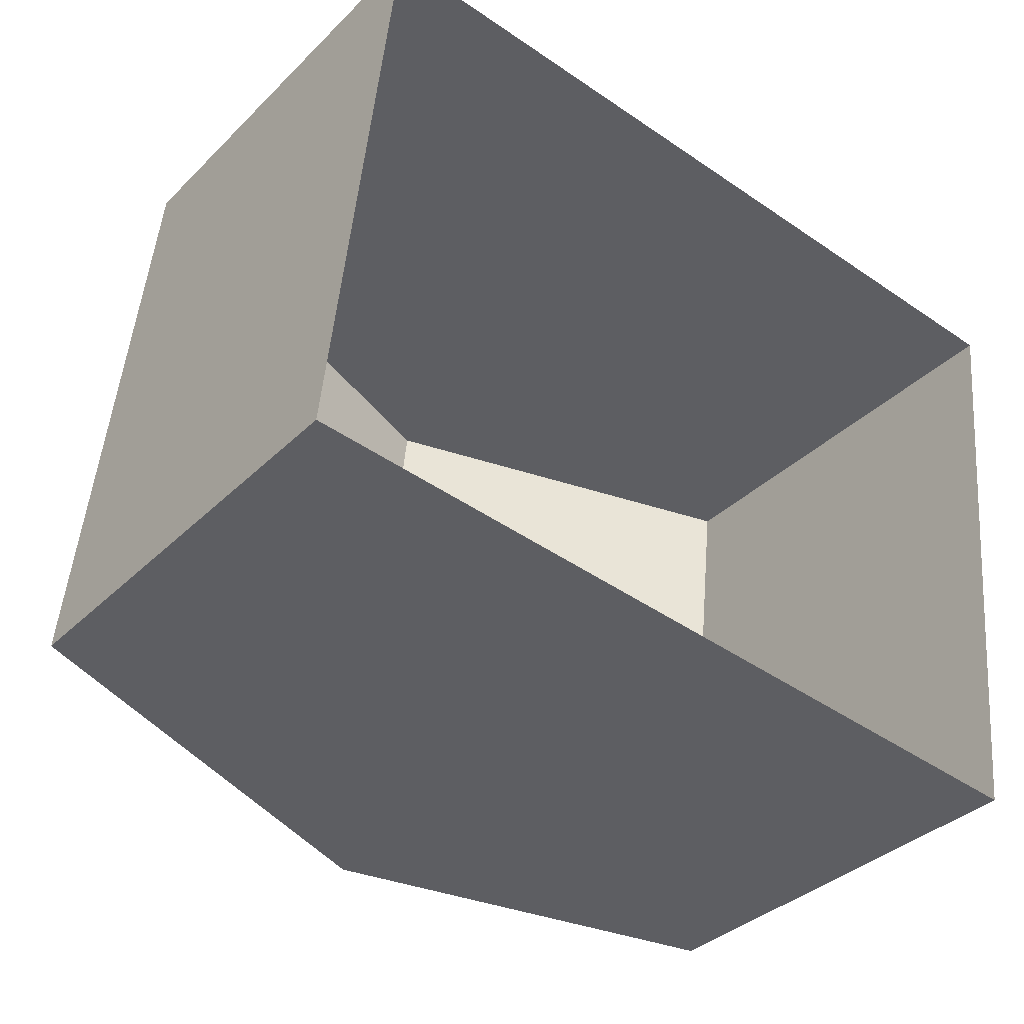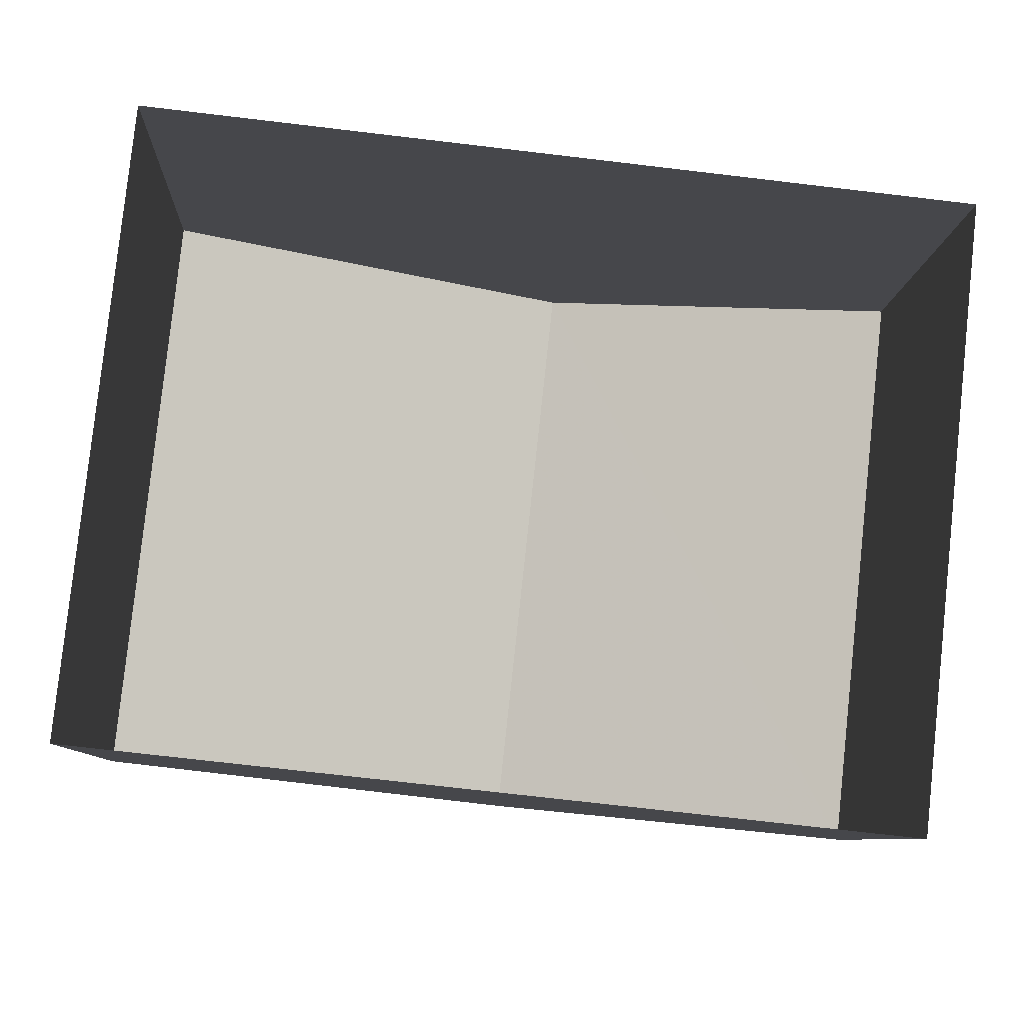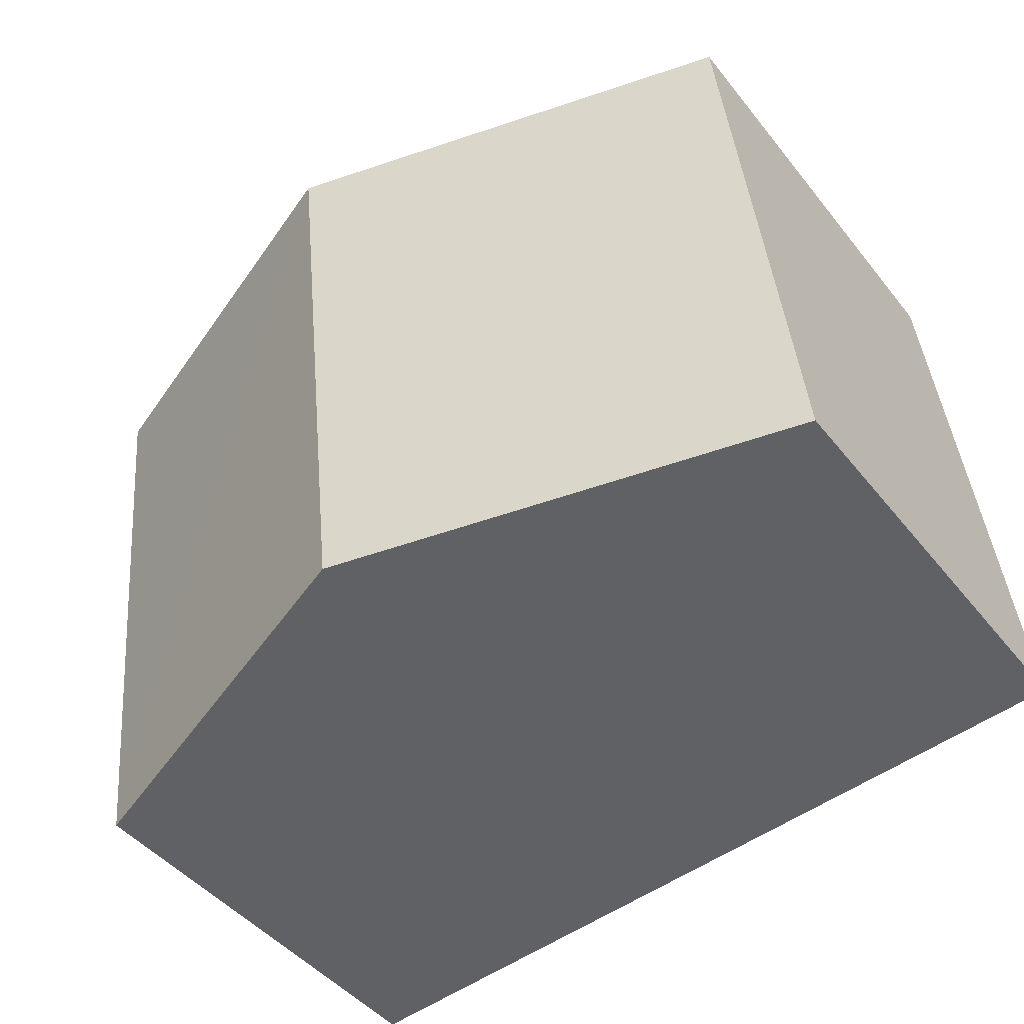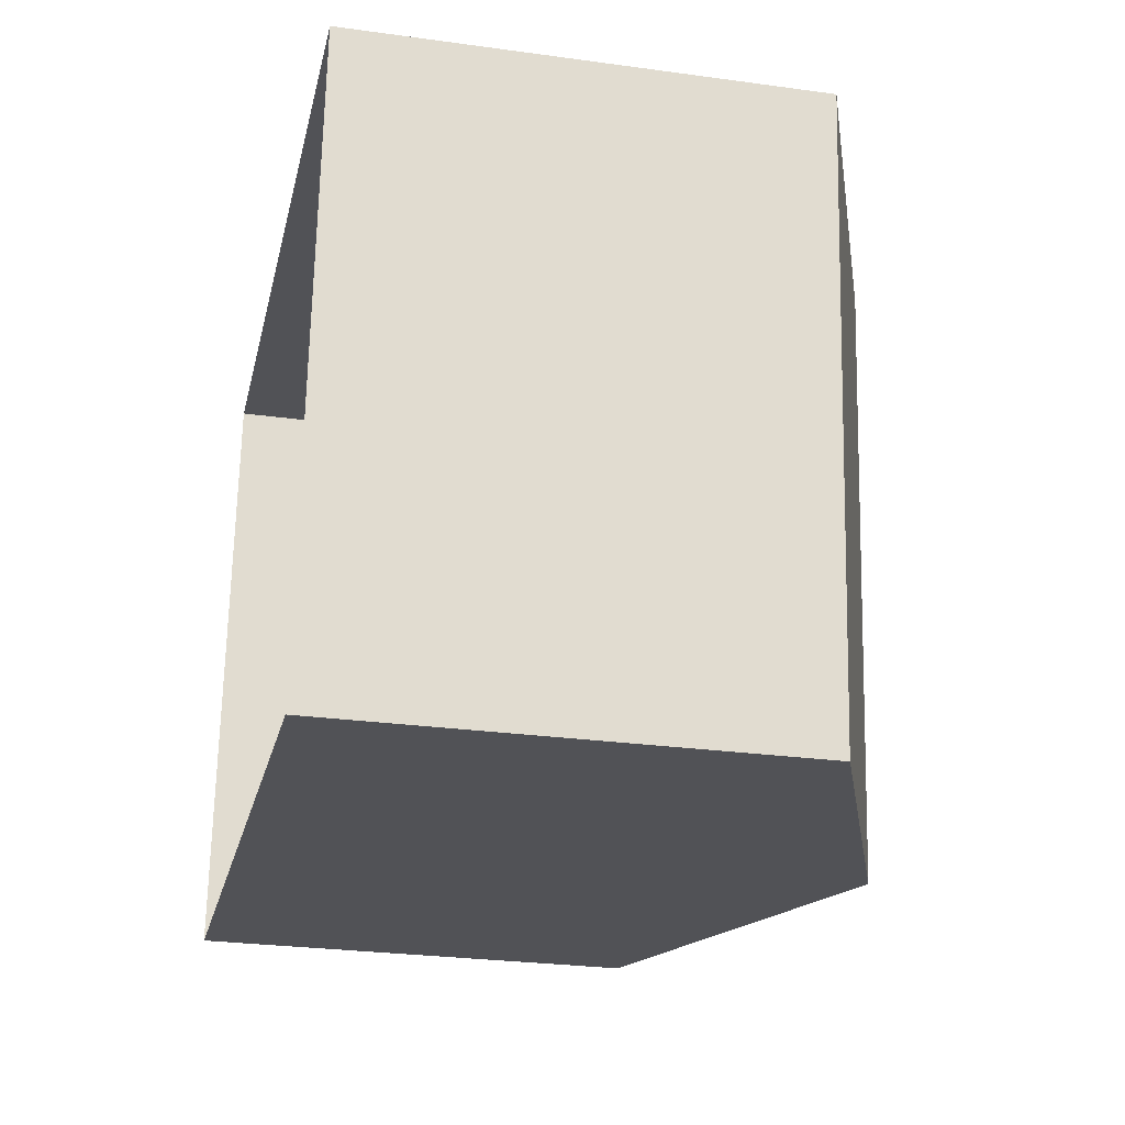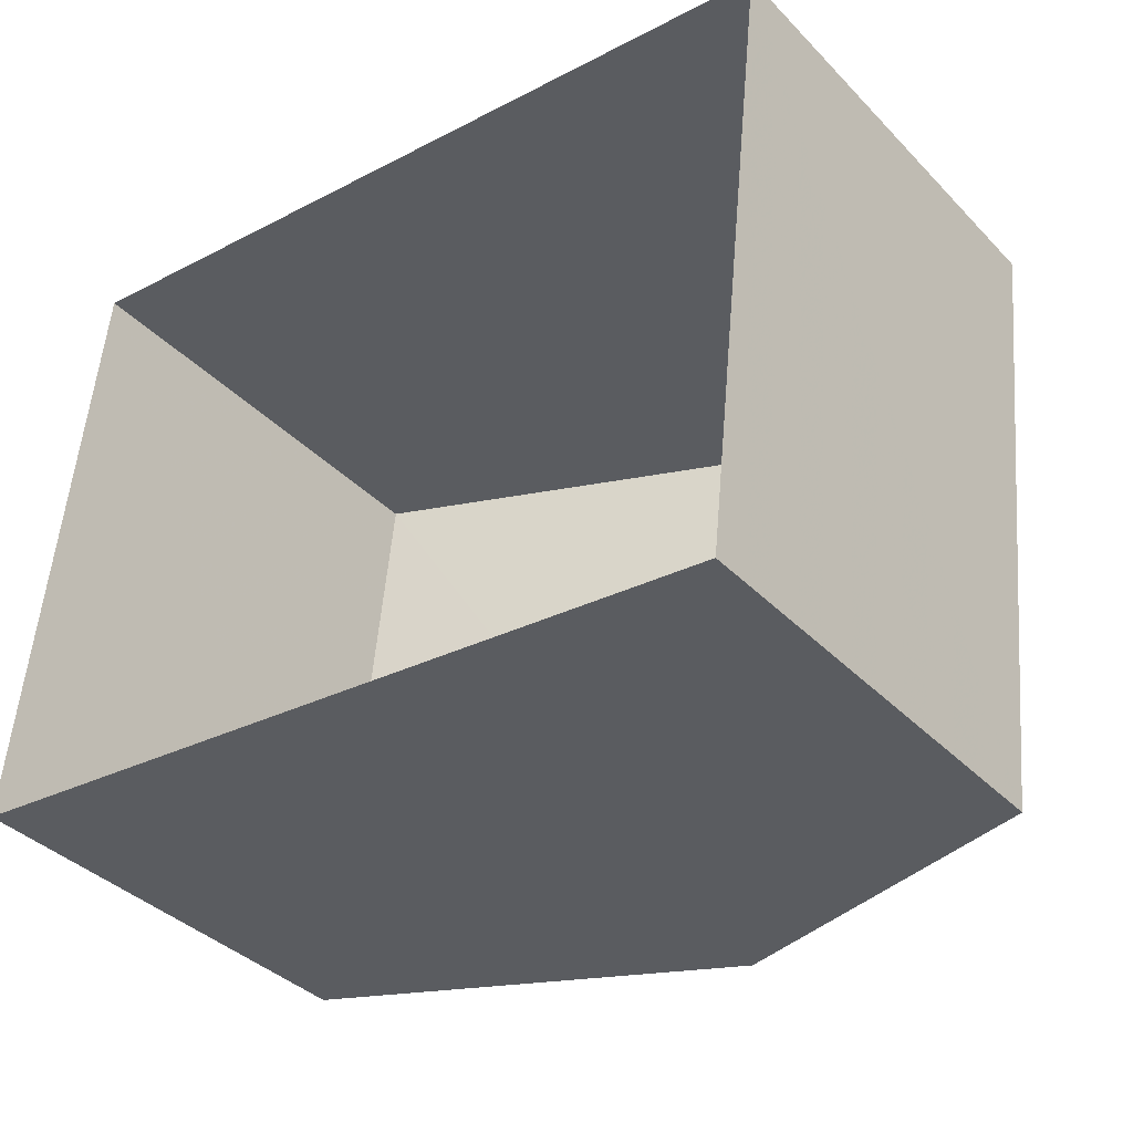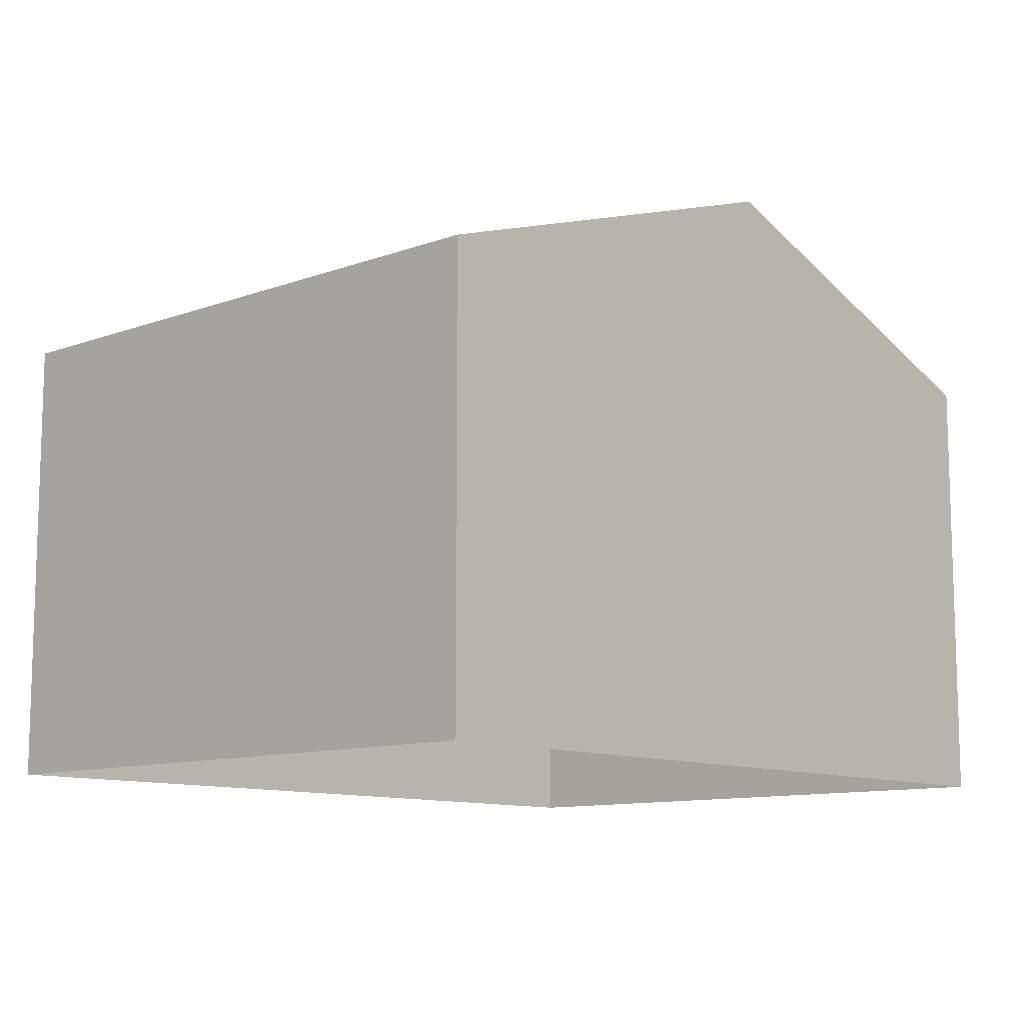
<metadata>
{"format":"obj","ext":"obj","renderer":"f3d","projection":"perspective","resolution":1024,"background":"white","views":[{"elev":-35.3,"azim":142.0,"up":"+Y"},{"elev":-8.3,"azim":177.3,"up":"+Y"},{"elev":-44.5,"azim":35.7,"up":"+Y"},{"elev":-27.2,"azim":-102.0,"up":"+Y"},{"elev":-37.7,"azim":-141.9,"up":"+Y"},{"elev":-10.8,"azim":138.6,"up":"+Z"}]}
</metadata>
<code>
v -3.74e+05 -1.057e+05 18.22
v -3.74e+05 -1.057e+05 18.22
v -3.74e+05 -1.057e+05 18.22
v -3.74e+05 -1.057e+05 18.22
v -3.74e+05 -1.057e+05 27.23
v -3.74e+05 -1.057e+05 25.08
v -3.74e+05 -1.057e+05 27.23
v -3.74e+05 -1.057e+05 25.08
v -3.74e+05 -1.057e+05 25.09
v -3.74e+05 -1.057e+05 25.08
f 1 2 3
f 1 4 2
f 5 6 7
f 5 8 6
f 7 9 5
f 7 10 9
f 8 4 1
f 6 8 1
f 9 3 2
f 9 10 3
f 9 2 5
f 2 4 5
f 4 8 5
f 6 1 7
f 1 3 7
f 3 10 7

</code>
